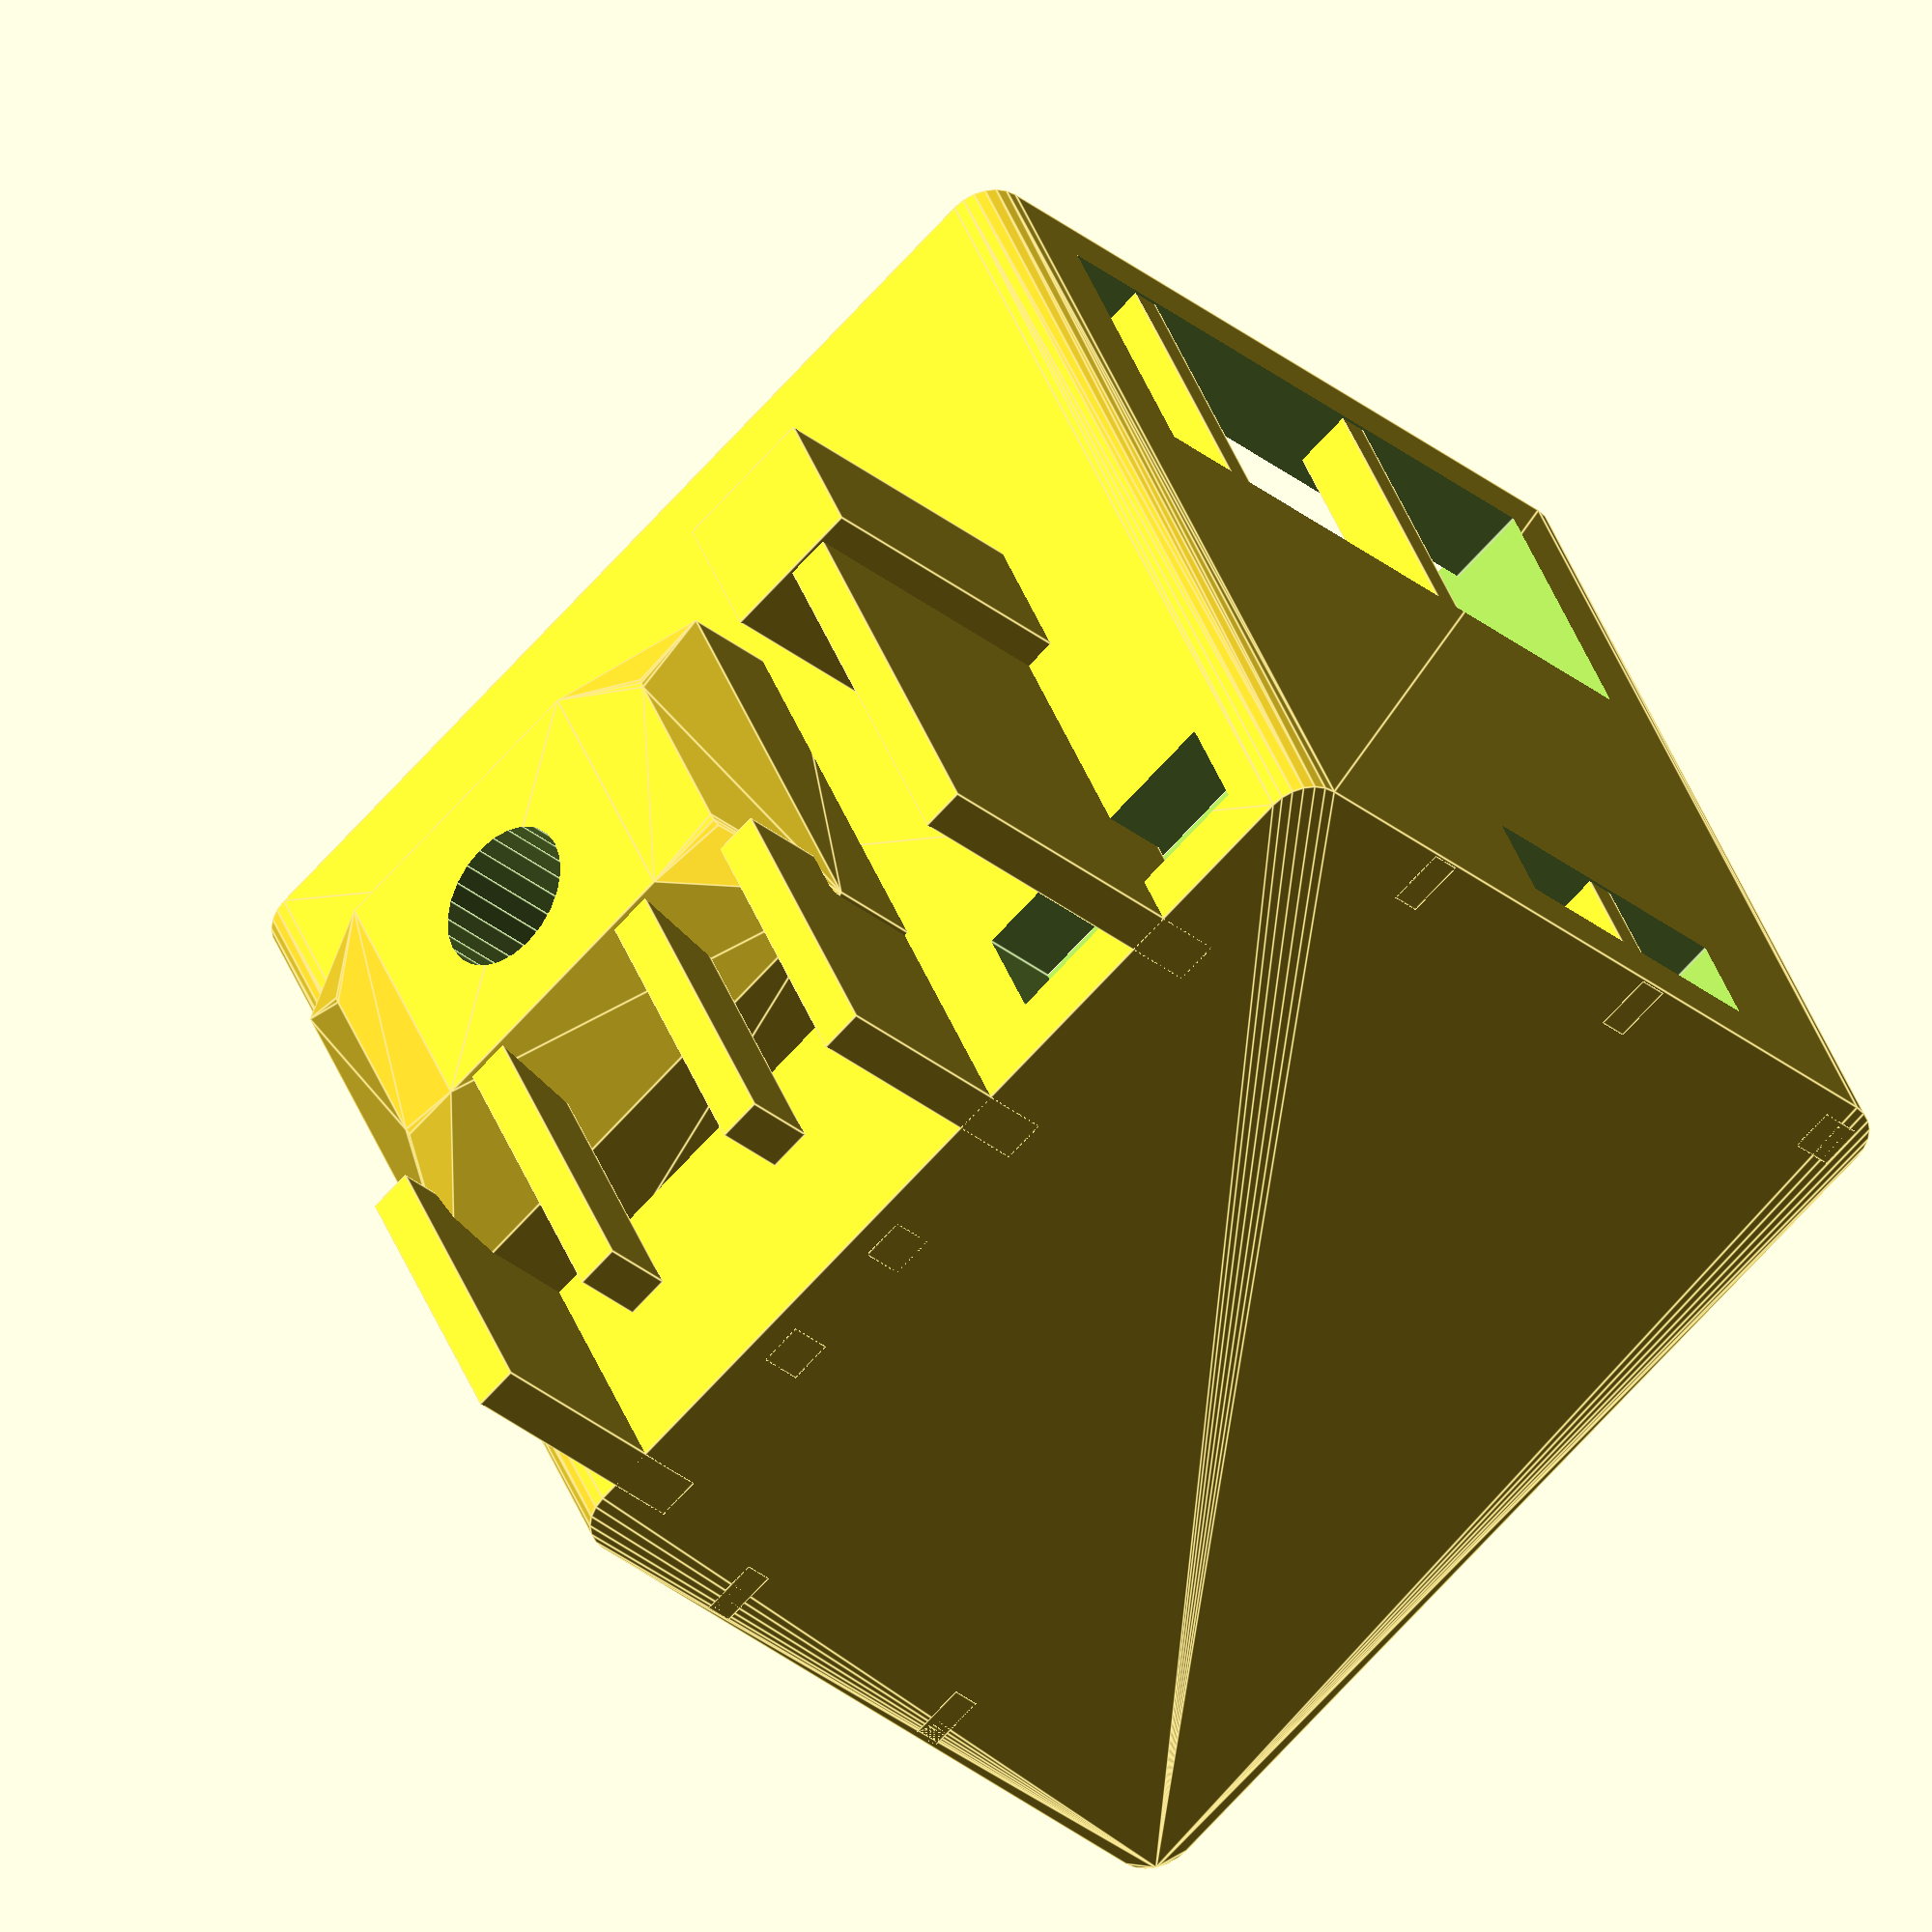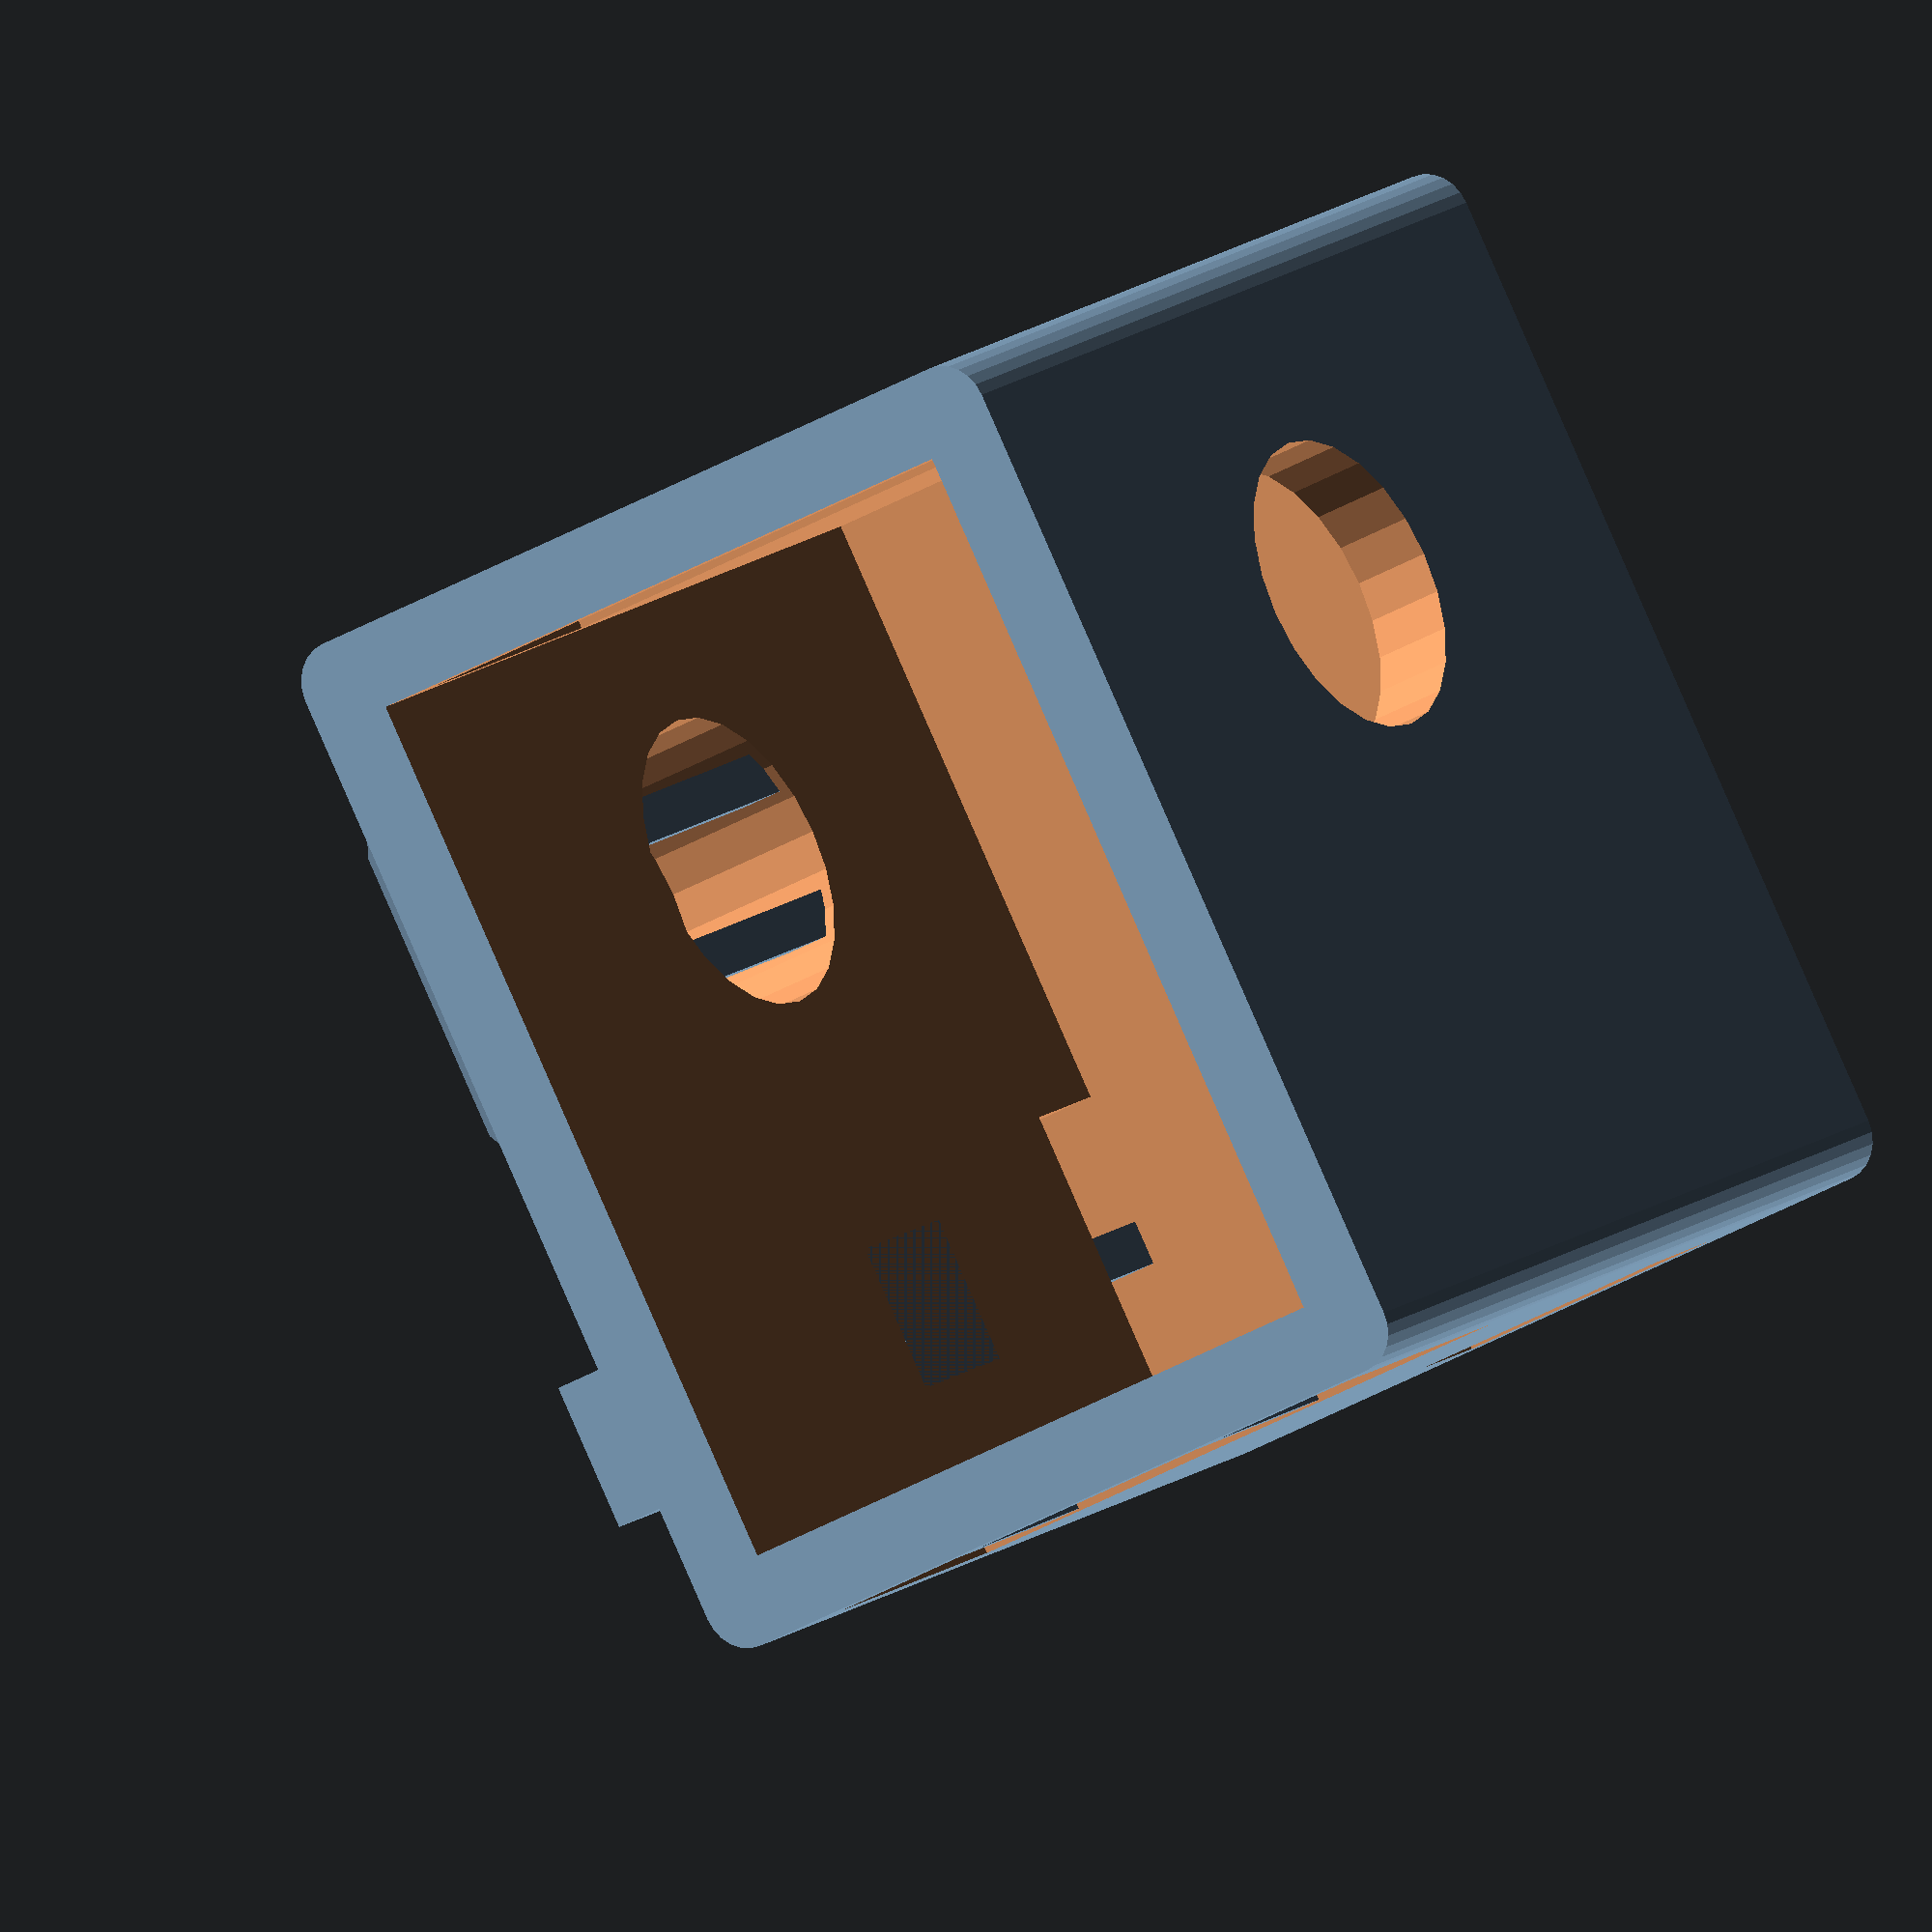
<openscad>
switch_height = 30.41 + 0.1;
switch_width = 21.4 + 1.75;
switch_depth = 15.9 + 5;
wall_thickness = 2;
space_below_component = 10;
notch_height = 10;
notch_width = switch_width - 1.75;
notch_z_offset = wall_thickness + space_below_component + 7 + 2;

tolerance = 0.5;

power_switch_mount(switch_height, switch_width, switch_depth, tolerance, wall_thickness, space_below_component, notch_height, notch_width, notch_z_offset);

module power_switch_mount(h, w, d, tol, wt, sb, nh, nw, nzo) {
	difference() {
		union() {
			switch_enclosure(h, w, d, tol, wt, sb, nh, nw, nzo);
			translate([-wt, wt + 1, 0]) mount_arm_m3(h, w, d, tol, wt, sb, nh, nw, nzo);
		}
		for (z = [d - wt - 5 + 3.5]) {
			// M5 mount hole
			translate([h - 7, w * 2, z - 3.5 + 2.5]) rotate([90, 0, 0]) cylinder(r = 2.51, h = d * w, center = false, $fn = 24);
			// countersink
			translate([h - 7, w + 8 - 0.1, z - 3.5 + 2.5]) rotate([90, 0, 0]) cylinder(r = 4.95 + 0.1, h = d * h, center = false, $fn = 24);
		}
	}
	// extrusion pin
	translate([h / 6, w + wt, d - wt - 5]) rotate([0, 0, 0]) cube([5, 13, 5], center = false);
	// support material
	for (i = [h - 5]) {
		translate([w + 8.5, i, 0]) cube([1.5, 9, d - 10], center = false);
		translate([w - 8.5, i, 0]) cube([1.5, 9, d - 10], center = false);
		translate([w + 2, i, 0]) cube([1.5, 1.5, d], center = false);
		translate([w - 3, i, 0]) cube([1.5, 1.5, d], center = false);
		translate([w + 3, i + 7, 0]) cube([1.5, 2.5, d], center = false);
		translate([w - 4, i + 7, 0]) cube([1.5, 2.5, d], center = false);
		translate([w - 17, i, 0]) cube([1.5, 12.5, d - 5], center = false);
	}
	translate([w + 2, i, 0]) cube([1.5, 1.5, d], center = false);
	translate([w - 3, i, 0]) cube([1.5, 1.5, d], center = false);
	for (i = [w + 2 * wt]) {
		translate([i + 6, h / 3, 0]) cube([wt, 1, d + 11], center = false);
		translate([i + 6, 2 * h / 3, 0]) cube([wt, 1, d + 11], center = false);
	}
	translate([-wt / 3, h / 3, 0]) cube([wt, 1, d + 11], center = false);
	translate([-wt / 3, 2 * h / 3, 0]) cube([wt, 1, d + 11], center = false);
	// done support material
}

module switch_enclosure(h, w, d, tol, wt, sb, nh, nw, nzo) {
	difference() {
		minkowski() {
			translate([wt * 0.75 / 2, wt * 0.75 / 2, 0]) cube([h + wt * 2 - wt * 0.75, w + wt * 2 - wt * 0.75, d + sb + wt], center = false);
			cylinder(r = wt * 0.75, h = 0.01, center = false, $fn = 24);
		}
		translate([wt, wt, wt]) cube([h, w, d + sb + wt + tol], center = false);
		// notch for switch clip
		translate([-h / 2 + wt, (w - nw) / 2 + wt, nzo]) cube([h * 2, nw, nh], center = false);
		// wire channels
		translate([-h / 2 + wt, (w - wt - 10) / 2, wt]) cube([h * 2, 10, 3.5], center = false);
		translate([wt, wt, wt]) cube([10, w * 2, 3.5], center = false);
	}
}

module sidearm_m3(h, w, d, tol, wt, sb, nh, nw, nzo) {
	difference() {
		minkowski() {
			union() {
				translate([h - 10, w + 4, 0]) cube([10, 6 + wt * 2, 5], center = false);
				translate([h - 10, w + wt + 10, 0]) cube([10, 5, d], center = false);
				translate([h - 12, w + 4, 0]) cube([2, 6 + wt * 2 + 3, d], center = false);
			}
			cylinder(r = 0.5, h = 0.01, center = false, $fn = 24);
		}
		// M3 mount holes
		translate([h - 6, w * 2, wt + 5]) rotate([90, 0, 0]) cylinder(r = 1.5, h = d * 2, center = false, $fn = 24);
		translate([h - 6, w * 2, d - wt - 5]) rotate([90, 0, 0]) cylinder(r = 1.5, h = d * 2, center = false, $fn = 24);
		// slot mount holes
		translate([h - 9, w + 10, wt + 3.5]) cube([10, 6 + wt * 2, 3], center = false);
		translate([h - 9, w + 10, d - wt - 3.5]) cube([10, 6 + wt * 2, 3], center = false);
		// TODO countersink mount holes for this to work
	}
}

module mount_arm_m3(h, w, d, tol, wt, sb, nh, nw, nzo) {
	for (z = [d - wt - 5 + 3.5]) {
		// trapezoid block
		difference() { 
			hull() {
				hull() {
					translate([h - 10, w + 4, z - 6]) cube([10, 5, 10], center = false);
					translate([h + 5, w, z + 6.5]) rotate([0, 90, 90]) cube([15, 15 + wt * 2, 5], center = false);
				}
				// rounded block
				translate([h - 12.5, w + wt + 1.5 + 3.5, z + 2.5]) rotate([90, 0, 90]) cylinder(r = 1, h = 15, center = false, $fn = 24);
				translate([h - 12.5, w + wt + 1.5 + 3.5, z - 7 + 2.5]) rotate([90, 0, 90]) cylinder(r = 1, h = 15, center = false, $fn = 24);
			}
			// M3 mount hole
			translate([h - 5, w * 2, z - 3.5 + 2.5]) rotate([90, 0, 0]) cylinder(r = 1.6, h = d * 2, center = false, $fn = 24);
		}
	}
}
</openscad>
<views>
elev=140.9 azim=225.1 roll=18.6 proj=o view=edges
elev=347.3 azim=242.7 roll=29.0 proj=o view=solid
</views>
